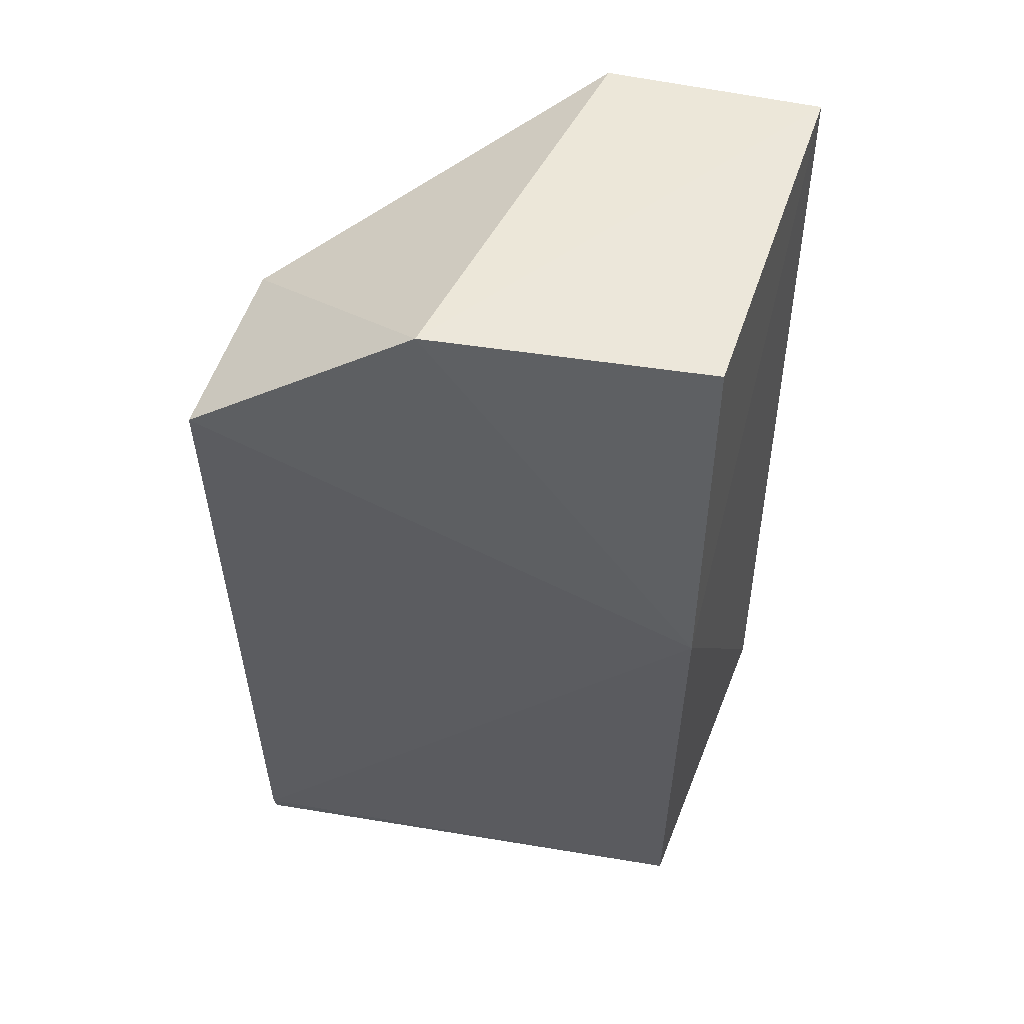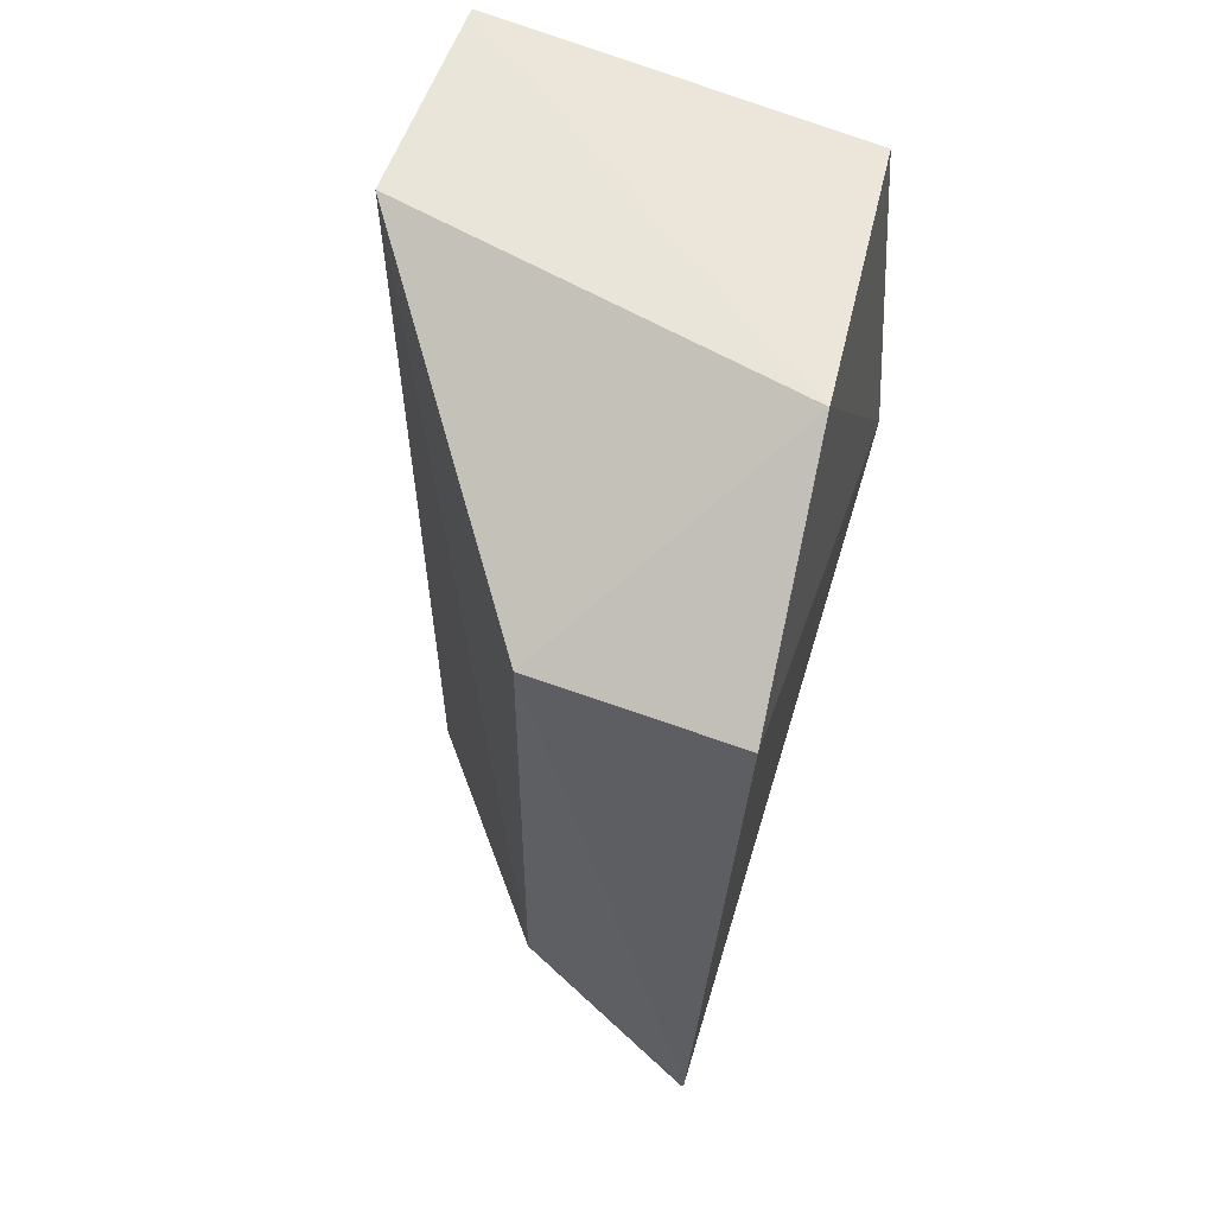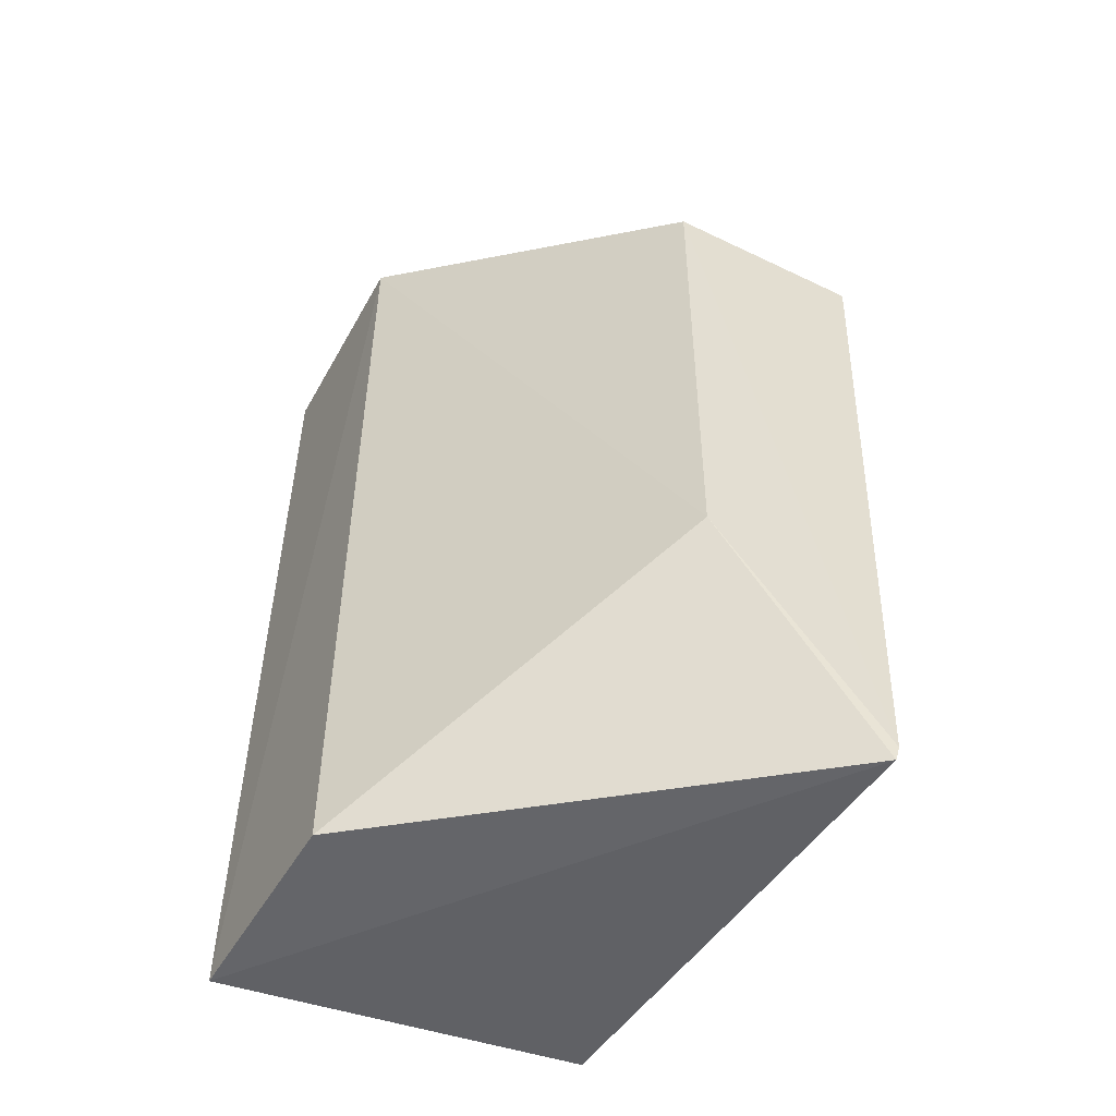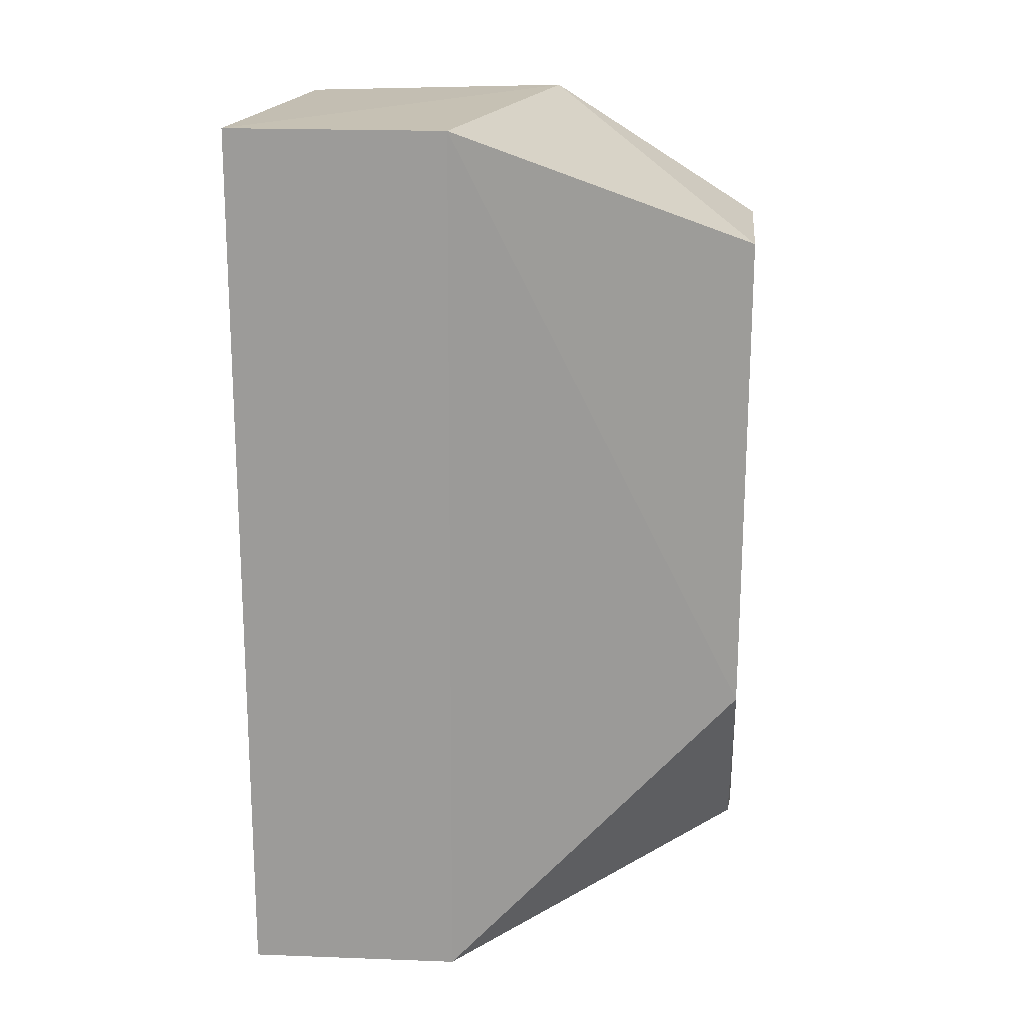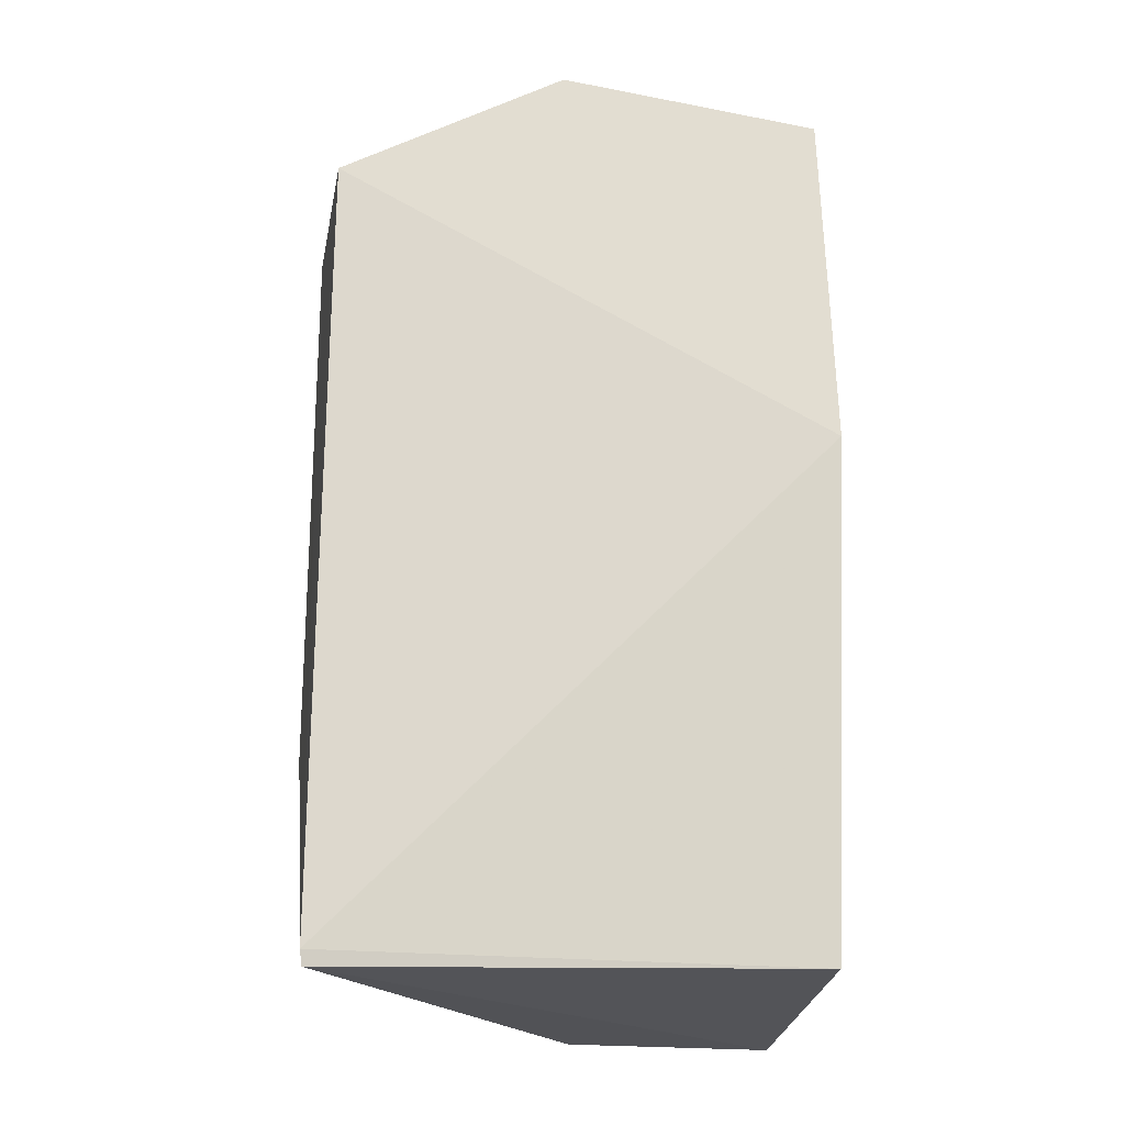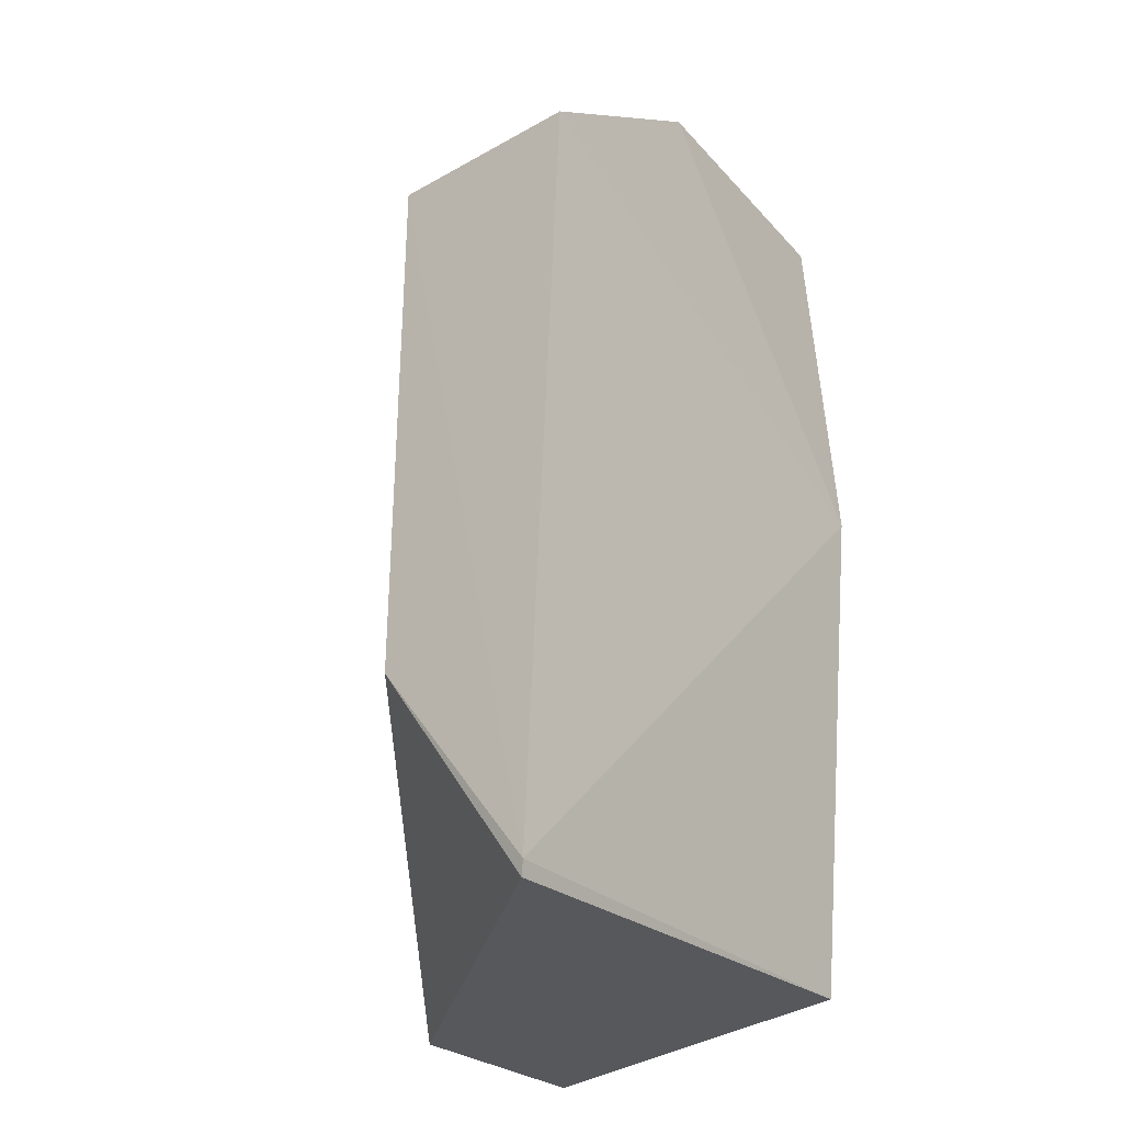
<metadata>
{"format":"obj","ext":"obj","renderer":"f3d","projection":"perspective","resolution":1024,"background":"white","views":[{"elev":49.9,"azim":105.9,"up":"+Y"},{"elev":58.1,"azim":20.5,"up":"+Y"},{"elev":-51.9,"azim":-27.3,"up":"+Y"},{"elev":19.5,"azim":-84.3,"up":"+Y"},{"elev":-21.5,"azim":79.5,"up":"+Y"},{"elev":-28.6,"azim":40.5,"up":"+Y"}]}
</metadata>
<code>
v 0.07522 0.008055 0.01741
v 0.07407 -0.0148 0.01744
v 0.0742 0.001137 0.00202
v 0.06176 0.01274 0.001588
v 0.06906 0.008134 0.01739
v 0.06175 -0.0151 0.001456
v 0.07338 0.01237 0.002114
v 0.07441 0.01252 0.01051
v 0.0729 -0.01458 0.002403
v 0.0619 0.01274 0.008215
v 0.06202 -0.01514 0.008063
v 0.07397 -0.01524 0.01737
v 0.06893 -0.008172 0.01739
f 1 2 3
f 5 2 1
f 6 4 3
f 7 3 4
f 8 5 1
f 8 7 4
f 8 1 3
f 8 3 7
f 9 6 3
f 9 3 2
f 10 4 6
f 10 8 4
f 10 5 8
f 11 10 6
f 12 9 2
f 12 6 9
f 12 11 6
f 13 5 10
f 13 10 11
f 13 11 12
f 13 12 2
f 13 2 5

</code>
